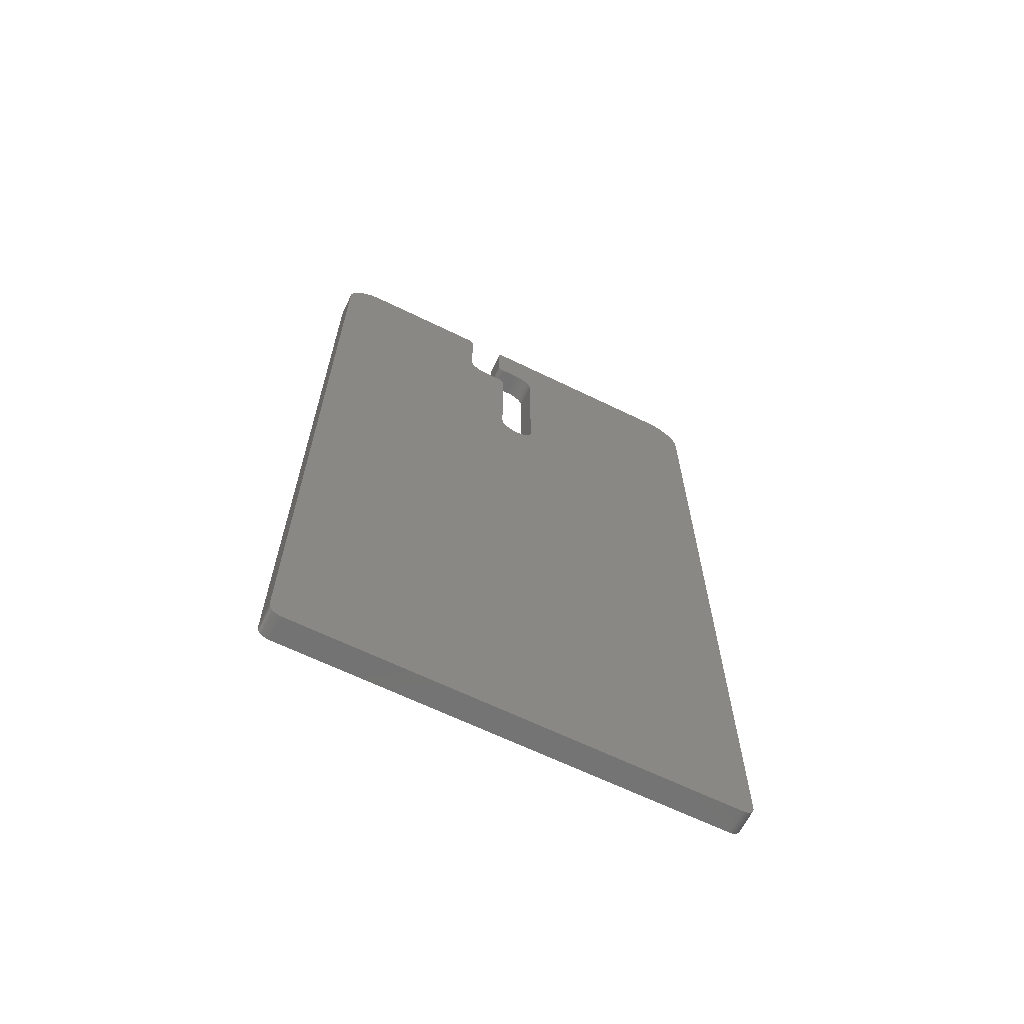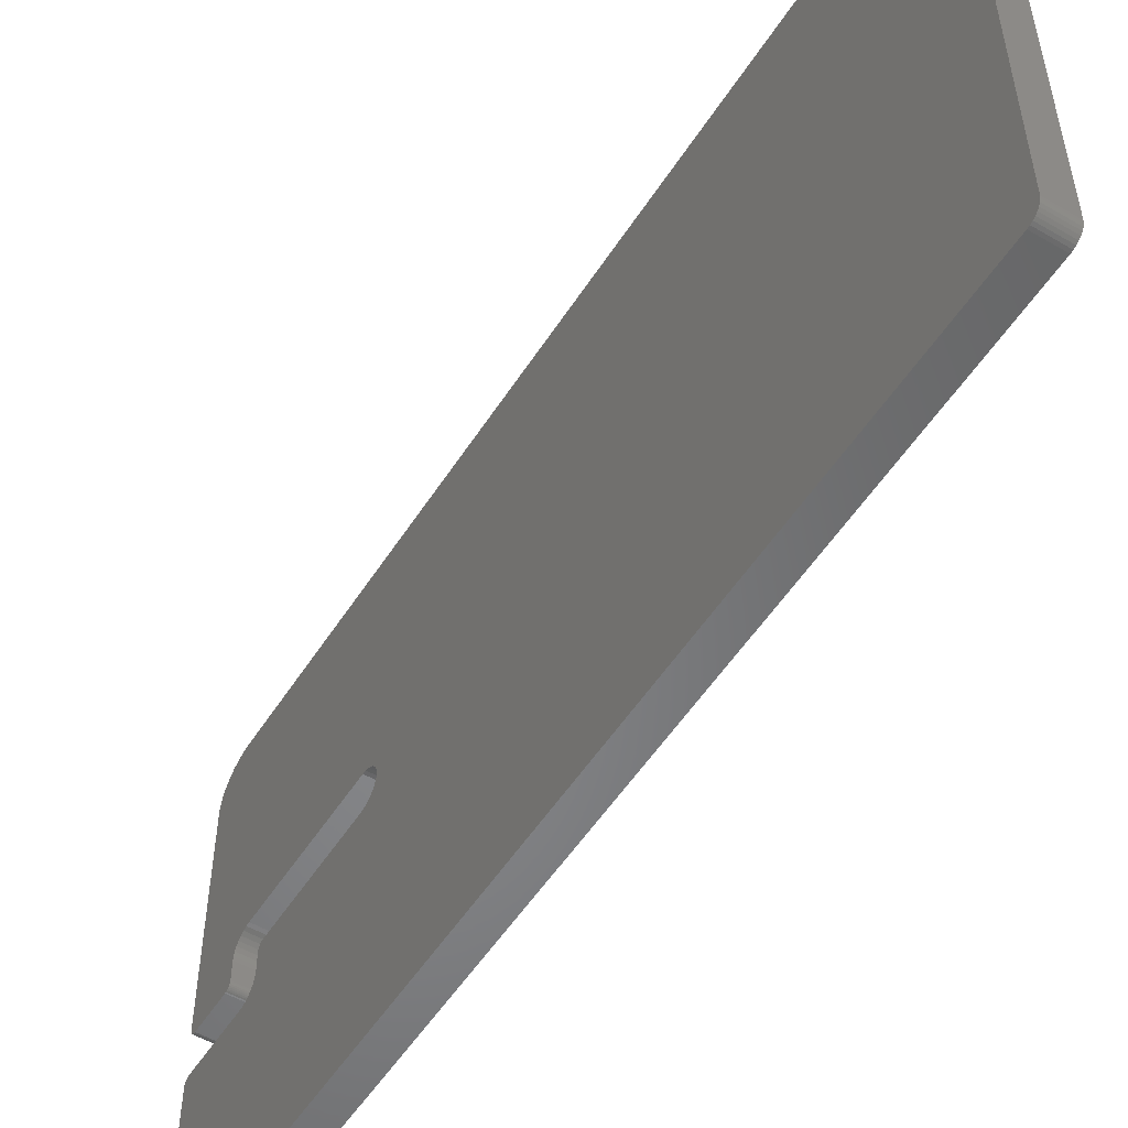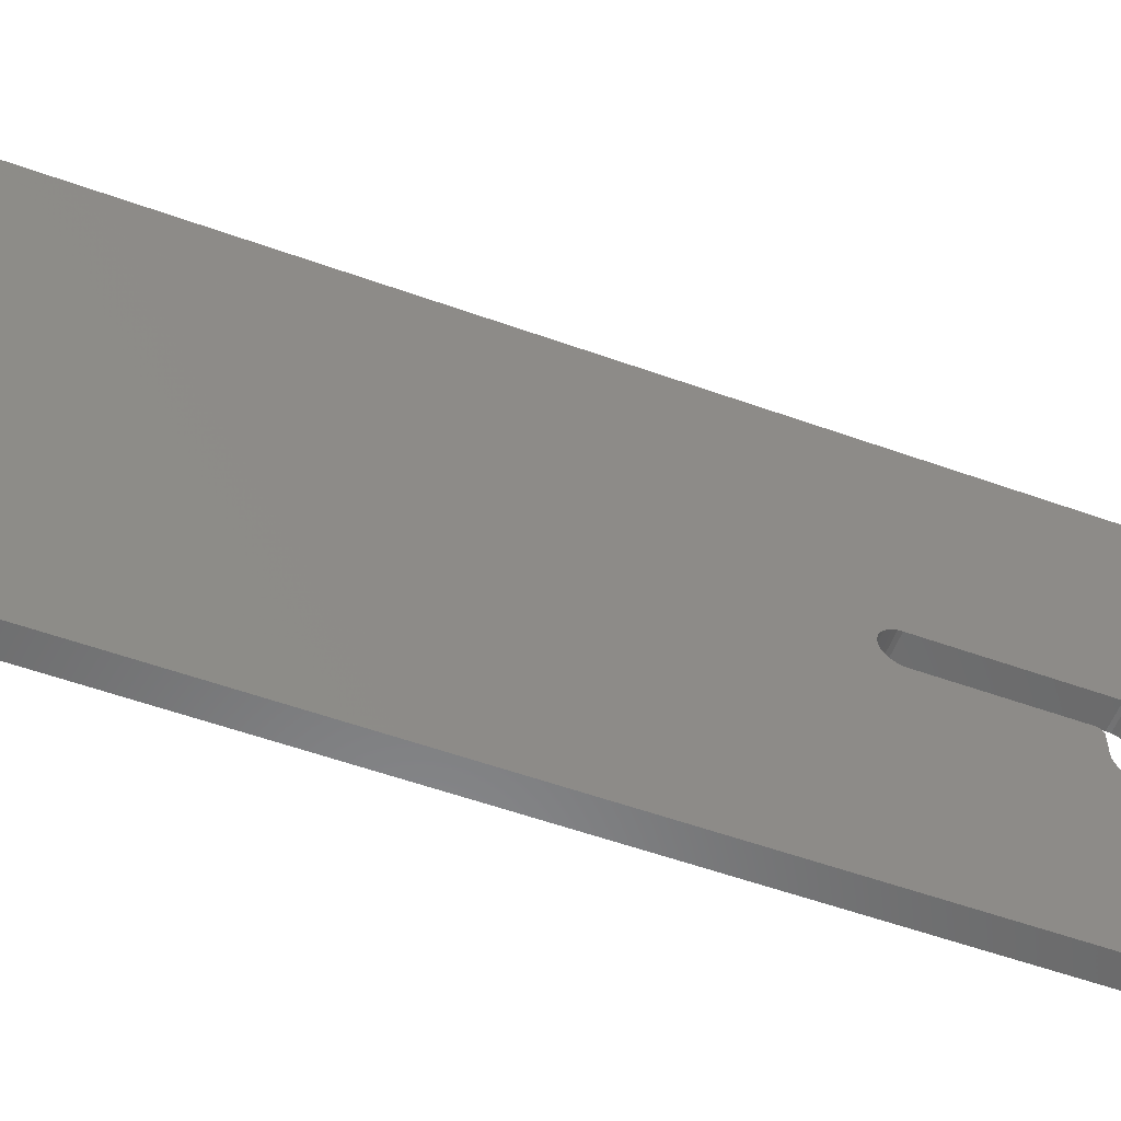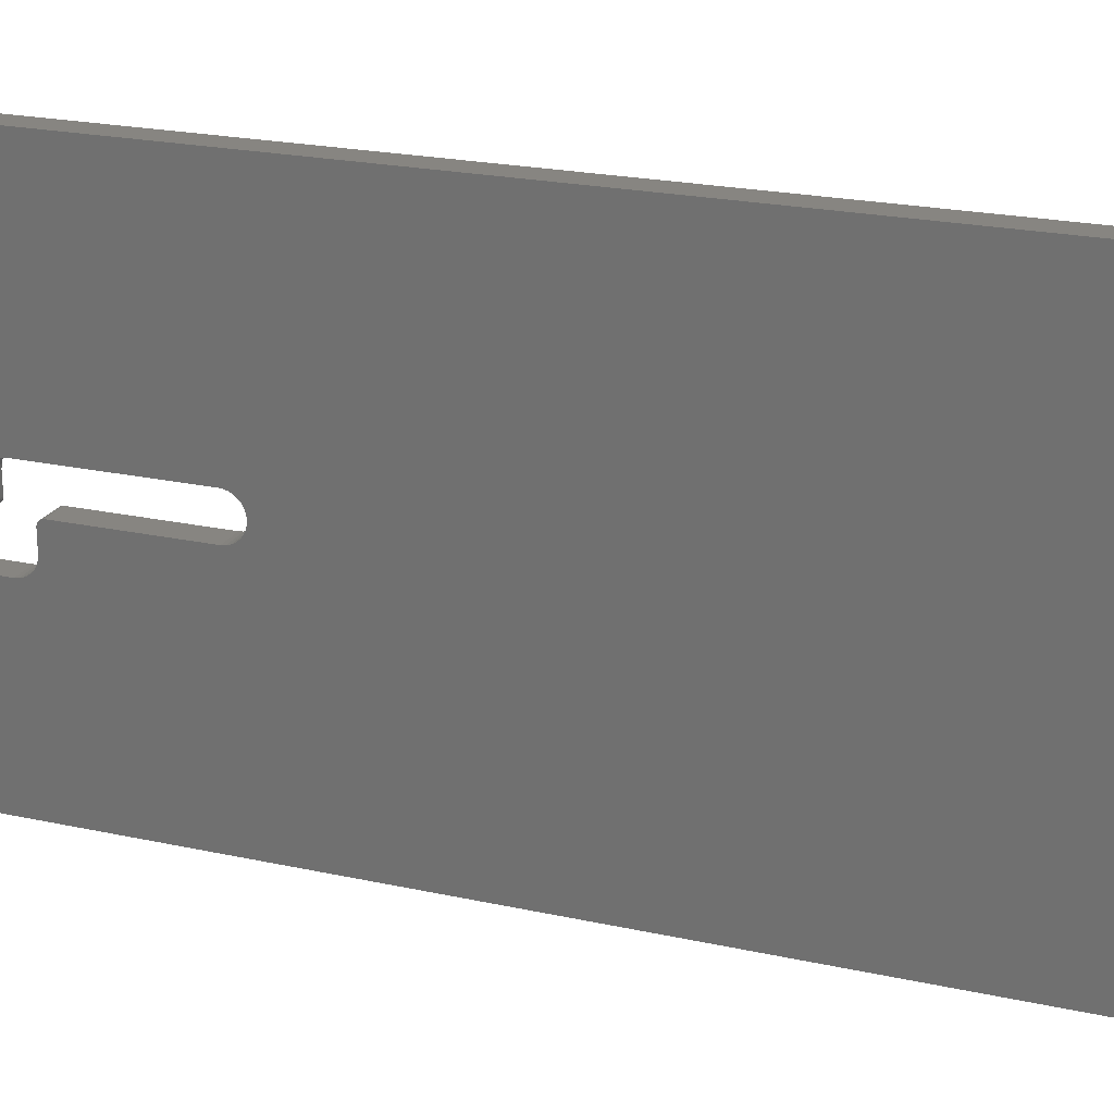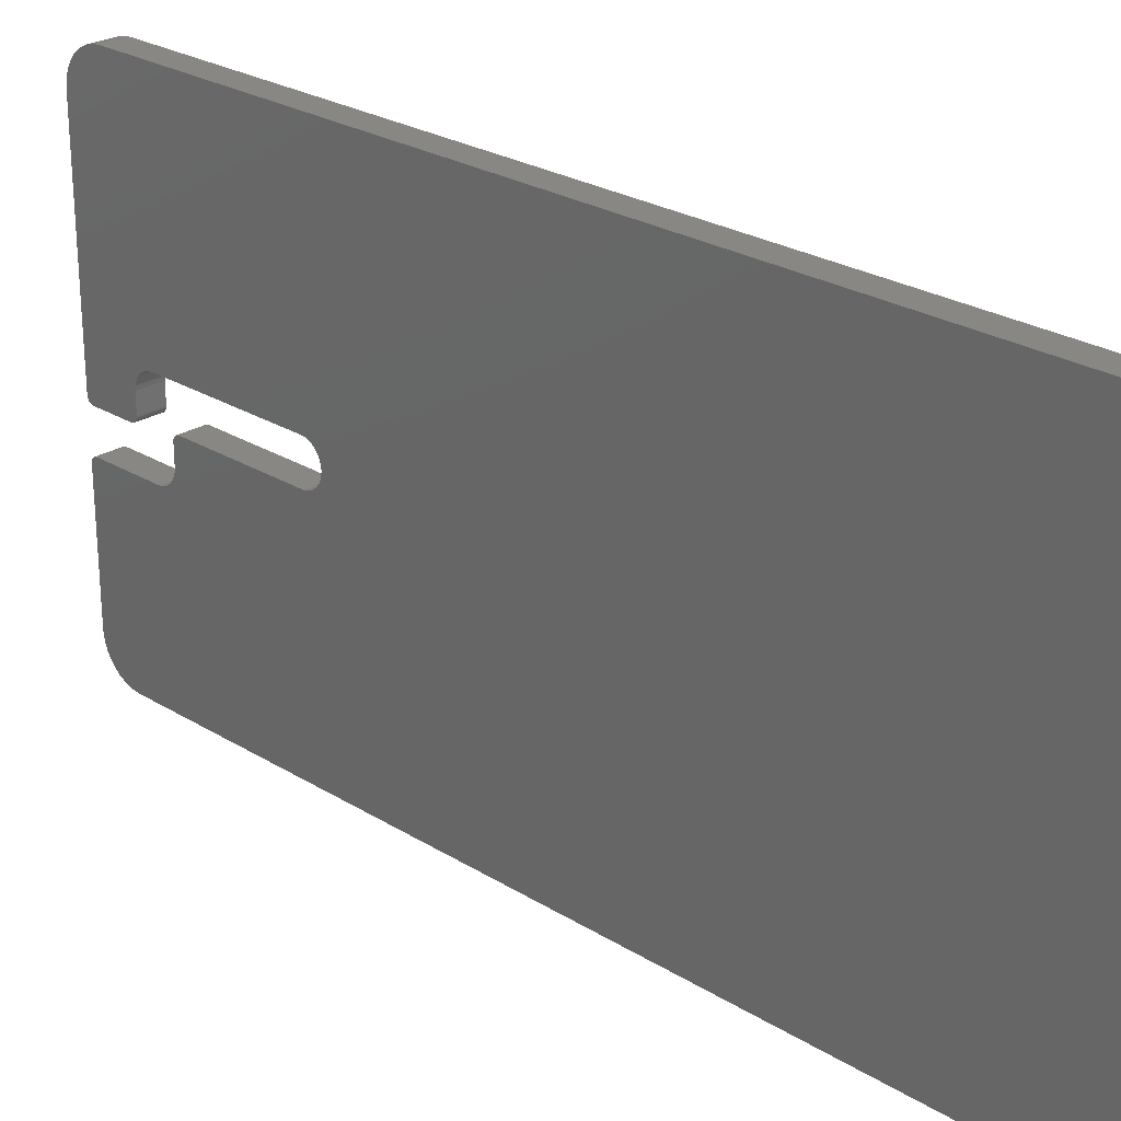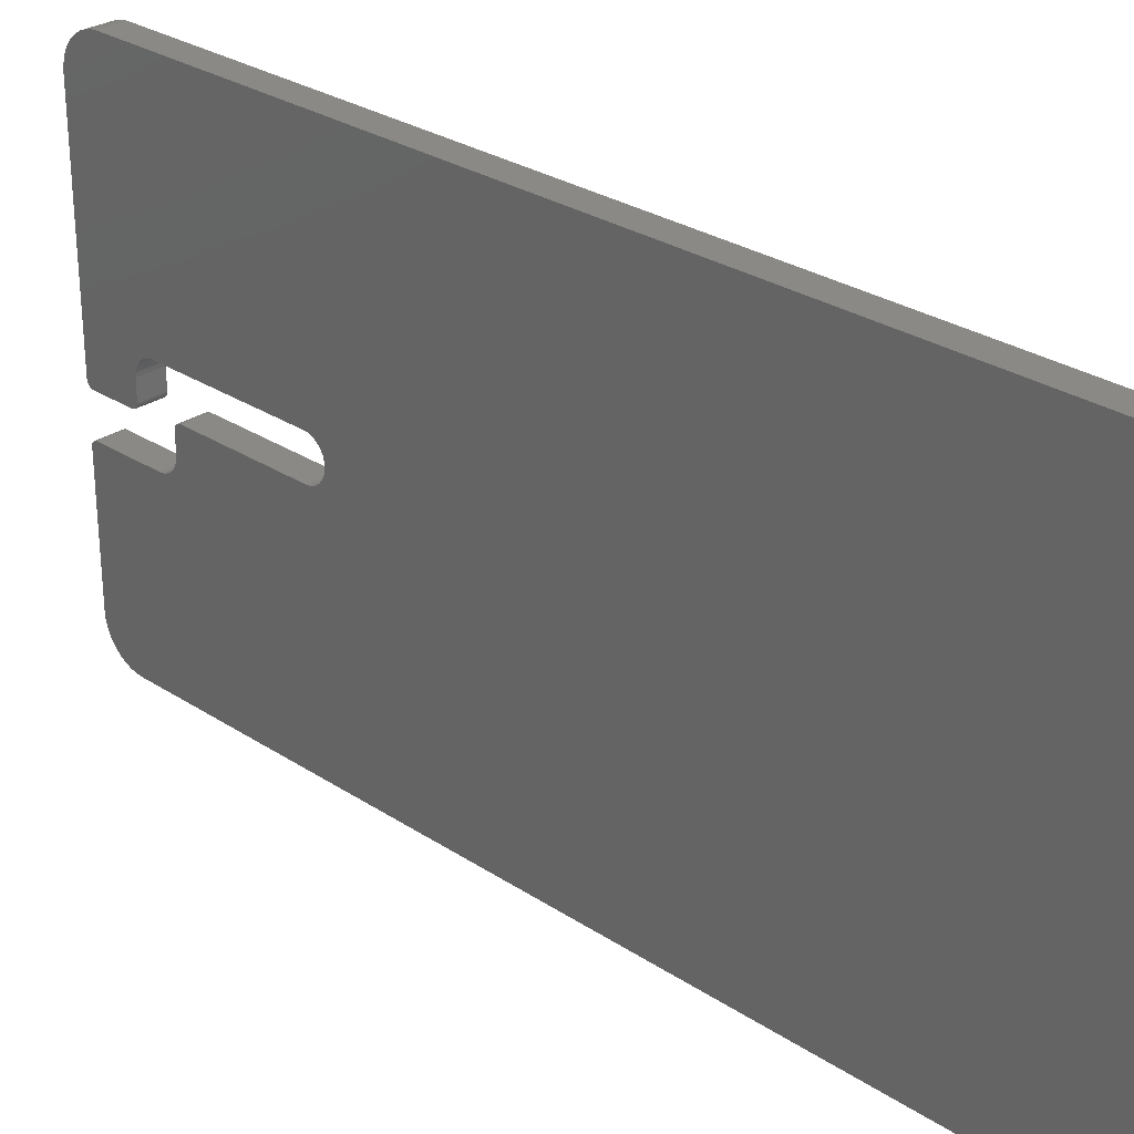
<metadata>
{"format":"stl","ext":"stl","renderer":"f3d","projection":"perspective","resolution":1024,"background":"white","views":[{"elev":-64.9,"azim":63.8,"up":"+Z"},{"elev":-53.2,"azim":148.1,"up":"+Y"},{"elev":-56.0,"azim":-110.6,"up":"+Y"},{"elev":21.9,"azim":111.1,"up":"+Y"},{"elev":25.5,"azim":134.7,"up":"+Y"},{"elev":28.3,"azim":134.7,"up":"+Y"}]}
</metadata>
<code>
# stl→obj: 228 verts, 452 faces
v 2 1 0
v 0 1 0
v 0 5 0
v 0 15 0
v 0 22 0
v 0 32 0
v 0 36 0
v 2 36 0
v 0 2.531 69.46
v 0 3 69.5
v 0 13.04 69.5
v 0 13.14 69.49
v 0 34 69.5
v 0 16.94 69.49
v 0 17.04 69.5
v 0 16.54 65.76
v 0 16.54 69
v 0 35.76 68.93
v 0 36.12 68.62
v 0 36.43 68.26
v 0 36.67 67.86
v 0 36.85 67.43
v 0 36.96 66.97
v 0 37 66.5
v 0 16.55 65.66
v 0 37 1
v 0 36.98 0.8049
v 0 0.01921 0.8049
v 0 0 1
v 0 18.5 50.5
v 0 18.79 50.53
v 0 19.07 50.61
v 0 19.33 50.75
v 0 19.56 50.94
v 0 19.75 51.17
v 0 19.89 51.43
v 0 19.97 51.71
v 0 20 52
v 0 20 63.76
v 0 19.97 64.05
v 0 19.89 64.33
v 0 19.75 64.59
v 0 19.56 64.82
v 0 19.33 65.01
v 0 19.07 65.15
v 0 18.79 65.23
v 0 18.5 65.26
v 0 17.04 65.26
v 0 16.94 65.27
v 0 16.85 65.3
v 0 16.76 65.35
v 0 16.69 65.41
v 0 16.62 65.48
v 0 16.58 65.57
v 0 36.2 0.01921
v 0 0.8049 0.01921
v 0 0.6173 0.07612
v 0 36.38 0.07612
v 0 0 66.5
v 0 0.03693 66.97
v 0 0.1468 67.43
v 0 0.327 67.86
v 0 0.5729 68.26
v 0 0.8787 68.62
v 0 1.237 68.93
v 2.22e-16 13.54 69
v 2.22e-16 13.54 63.76
v 0 13.57 63.47
v 0 13.65 63.19
v 0 13.79 62.93
v 0 13.98 62.7
v 0 14.21 62.51
v 0 14.46 62.38
v 0 14.75 62.29
v 0 15.04 62.26
v 0 16.5 62.26
v 0 16.6 62.25
v 0 16.69 62.22
v 0 16.78 62.18
v 0 16.85 62.11
v 0 16.92 62.04
v 0 16.96 61.95
v 0 16.99 61.86
v 0 17 61.76
v 0 17 52
v 0 17.03 51.71
v 0 17.11 51.43
v 0 17.25 51.17
v 0 17.44 50.94
v 0 17.67 50.75
v 0 17.93 50.61
v 0 18.21 50.53
v 0 16.69 69.35
v 0 16.76 69.42
v 0 34.93 69.35
v 0 16.85 69.46
v 0 34.47 69.46
v 0 16.58 69.19
v 0 16.62 69.28
v 0 35.36 69.17
v 0 16.55 69.1
v 0 36.83 0.4444
v 0 0.07612 0.6173
v 0 36.92 0.6173
v 0 0.1685 0.4444
v 0 36.71 0.2929
v 0 0.2929 0.2929
v 0 36.56 0.1685
v 0 0.4444 0.1685
v 0 13.23 69.46
v 0 13.32 69.42
v 0 2.073 69.35
v 0 13.39 69.35
v 0 13.45 69.28
v 0 1.638 69.17
v 0 13.5 69.19
v 0 13.53 69.1
v 2 13.54 69
v 2 13.53 69.1
v 2 1.237 68.93
v 2 13.04 69.5
v 2 3 69.5
v 2 2.531 69.46
v 2 13.14 69.49
v 2 17.04 69.5
v 2 16.94 69.49
v 2 34 69.5
v 2 16.54 65.76
v 2 16.55 65.66
v 2 37 66.5
v 2 36.96 66.97
v 2 36.85 67.43
v 2 36.67 67.86
v 2 36.43 68.26
v 2 36.12 68.62
v 2 35.76 68.93
v 2 16.54 69
v 2 16.58 65.57
v 2 16.62 65.48
v 2 16.69 65.41
v 2 16.76 65.35
v 2 16.85 65.3
v 2 16.94 65.27
v 2 17.04 65.26
v 2 18.5 65.26
v 2 18.79 65.23
v 2 19.07 65.15
v 2 19.33 65.01
v 2 19.56 64.82
v 2 19.75 64.59
v 2 19.89 64.33
v 2 19.97 64.05
v 2 20 63.76
v 2 20 52
v 2 37 46.5
v 2 19.97 51.71
v 2 19.89 51.43
v 2 19.75 51.17
v 2 19.56 50.94
v 2 19.33 50.75
v 2 19.07 50.61
v 2 18.79 50.53
v 2 18.5 50.5
v 2 0 46.5
v 2 0 1
v 2 37 1
v 2 18.21 50.53
v 2 17.93 50.61
v 2 17.67 50.75
v 2 17.44 50.94
v 2 17.25 51.17
v 2 17.11 51.43
v 2 17.03 51.71
v 2 17 52
v 2 17 61.76
v 2 16.99 61.86
v 2 16.96 61.95
v 2 16.92 62.04
v 2 16.85 62.11
v 2 16.78 62.18
v 2 16.69 62.22
v 2 16.6 62.25
v 2 16.5 62.26
v 2 15.04 62.26
v 2 14.75 62.29
v 2 14.46 62.38
v 2 14.21 62.51
v 2 13.98 62.7
v 2 13.79 62.93
v 2 13.65 63.19
v 2 13.57 63.47
v 2 13.54 63.76
v 2 0 66.5
v 2 0.8787 68.62
v 2 0.5729 68.26
v 2 0.327 67.86
v 2 0.1468 67.43
v 2 0.03693 66.97
v 2 34.47 69.46
v 2 16.85 69.46
v 2 34.93 69.35
v 2 16.76 69.42
v 2 16.69 69.35
v 2 35.36 69.17
v 2 16.62 69.28
v 2 16.58 69.19
v 2 16.55 69.1
v 2 36.98 0.8049
v 2 0.01921 0.8049
v 2 36.92 0.6173
v 2 0.07612 0.6173
v 2 36.83 0.4444
v 2 0.1685 0.4444
v 2 36.71 0.2929
v 2 0.2929 0.2929
v 2 36.56 0.1685
v 2 0.4444 0.1685
v 2 36.38 0.07612
v 2 0.6173 0.07612
v 2 36.2 0.01921
v 2 0.8049 0.01921
v 2 2.073 69.35
v 2 13.32 69.42
v 2 13.23 69.46
v 2 1.638 69.17
v 2 13.45 69.28
v 2 13.39 69.35
v 2 13.5 69.19
f 1 2 3
f 1 3 4
f 1 4 5
f 1 5 6
f 1 6 7
f 1 7 8
f 9 10 11
f 12 9 11
f 13 14 15
f 16 17 18
f 16 18 19
f 16 19 20
f 16 20 21
f 16 21 22
f 16 22 23
f 16 23 24
f 16 24 25
f 26 27 28
f 26 28 29
f 26 29 30
f 26 30 31
f 26 31 32
f 26 32 33
f 26 33 34
f 26 34 35
f 26 35 36
f 26 36 37
f 26 37 38
f 26 38 39
f 26 39 40
f 24 26 40
f 24 40 41
f 24 41 42
f 24 42 43
f 24 43 44
f 24 44 45
f 24 45 46
f 24 46 47
f 24 47 48
f 24 48 49
f 24 49 50
f 24 50 51
f 24 51 52
f 24 52 53
f 24 53 54
f 24 54 25
f 55 7 6
f 55 6 5
f 55 5 4
f 55 4 3
f 55 3 2
f 55 2 56
f 55 56 57
f 55 57 58
f 59 60 61
f 59 61 62
f 59 62 63
f 59 63 64
f 59 64 65
f 29 59 66
f 29 66 67
f 29 67 68
f 29 68 69
f 29 69 70
f 29 70 71
f 29 71 72
f 29 72 73
f 29 73 74
f 29 74 75
f 29 75 76
f 29 76 77
f 29 77 78
f 29 78 79
f 29 79 80
f 29 80 81
f 29 81 82
f 29 82 83
f 29 83 84
f 29 84 85
f 29 85 86
f 29 86 87
f 29 87 88
f 29 88 89
f 29 89 90
f 29 90 91
f 29 91 92
f 29 92 30
f 93 94 95
f 95 94 96
f 95 96 97
f 97 96 14
f 97 14 13
f 98 99 100
f 100 99 93
f 100 93 95
f 17 101 18
f 18 101 98
f 18 98 100
f 102 103 104
f 104 103 28
f 104 28 27
f 103 102 105
f 105 102 106
f 105 106 107
f 107 106 108
f 107 108 109
f 109 108 58
f 109 58 57
f 12 110 9
f 9 110 111
f 9 111 112
f 111 113 112
f 112 113 114
f 112 114 115
f 114 116 115
f 115 116 117
f 115 117 65
f 65 117 66
f 65 66 59
f 118 119 120
f 121 122 123
f 121 123 124
f 125 126 127
f 128 129 130
f 128 130 131
f 128 131 132
f 128 132 133
f 128 133 134
f 128 134 135
f 128 135 136
f 128 136 137
f 130 129 138
f 130 138 139
f 130 139 140
f 130 140 141
f 130 141 142
f 130 142 143
f 130 143 144
f 130 144 145
f 130 145 146
f 130 146 147
f 130 147 148
f 130 148 149
f 130 149 150
f 130 150 151
f 130 151 152
f 130 152 153
f 130 153 154
f 130 154 155
f 155 154 156
f 155 156 157
f 155 157 158
f 155 158 159
f 155 159 160
f 155 160 161
f 155 161 162
f 155 162 163
f 155 163 164
f 155 164 165
f 155 165 166
f 164 163 167
f 164 167 168
f 164 168 169
f 164 169 170
f 164 170 171
f 164 171 172
f 164 172 173
f 164 173 174
f 164 174 175
f 164 175 176
f 164 176 177
f 164 177 178
f 164 178 179
f 164 179 180
f 164 180 181
f 164 181 182
f 164 182 183
f 164 183 184
f 164 184 185
f 164 185 186
f 164 186 187
f 164 187 188
f 164 188 189
f 164 189 190
f 164 190 191
f 164 191 192
f 164 192 193
f 192 118 120
f 192 120 194
f 192 194 195
f 192 195 196
f 192 196 197
f 192 197 198
f 192 198 193
f 127 126 199
f 199 126 200
f 199 200 201
f 201 200 202
f 201 202 203
f 201 203 204
f 204 203 205
f 204 205 206
f 204 206 136
f 136 206 207
f 136 207 137
f 166 165 208
f 208 165 209
f 208 209 210
f 210 209 211
f 210 211 212
f 212 211 213
f 212 213 214
f 214 213 215
f 214 215 216
f 216 215 217
f 216 217 218
f 218 217 219
f 218 219 220
f 220 219 221
f 220 221 8
f 8 221 1
f 222 223 123
f 123 223 224
f 123 224 124
f 225 226 222
f 222 226 227
f 222 227 223
f 120 119 225
f 225 119 228
f 225 228 226
f 2 1 56
f 56 1 221
f 56 221 57
f 57 221 219
f 57 219 109
f 109 219 217
f 109 217 107
f 107 217 215
f 107 215 105
f 105 215 213
f 105 213 103
f 103 213 211
f 103 211 28
f 28 211 209
f 28 209 29
f 29 209 165
f 8 7 220
f 220 7 55
f 220 55 218
f 218 55 58
f 218 58 216
f 216 58 108
f 216 108 214
f 214 108 106
f 214 106 212
f 212 106 102
f 212 102 210
f 210 102 104
f 210 104 208
f 208 104 27
f 208 27 166
f 166 27 26
f 24 130 26
f 26 130 155
f 26 155 166
f 29 165 59
f 59 165 164
f 59 164 193
f 59 193 60
f 60 193 198
f 60 198 61
f 61 198 197
f 61 197 62
f 62 197 196
f 62 196 63
f 63 196 195
f 63 195 64
f 64 195 194
f 64 194 65
f 65 194 120
f 65 120 115
f 115 120 225
f 115 225 112
f 112 225 222
f 112 222 9
f 9 222 123
f 9 123 10
f 10 123 122
f 13 127 97
f 97 127 199
f 97 199 95
f 95 199 201
f 95 201 100
f 100 201 204
f 100 204 18
f 18 204 136
f 18 136 19
f 19 136 135
f 19 135 20
f 20 135 134
f 20 134 21
f 21 134 133
f 21 133 22
f 22 133 132
f 22 132 23
f 23 132 131
f 23 131 24
f 24 131 130
f 16 128 17
f 17 128 137
f 47 145 48
f 48 145 144
f 128 16 129
f 129 16 25
f 129 25 138
f 138 25 54
f 138 54 139
f 139 54 53
f 139 53 140
f 140 53 52
f 140 52 141
f 141 52 51
f 141 51 142
f 142 51 50
f 142 50 143
f 143 50 49
f 143 49 144
f 144 49 48
f 84 175 85
f 85 175 174
f 75 184 76
f 76 184 183
f 175 84 176
f 176 84 83
f 176 83 177
f 177 83 82
f 177 82 178
f 178 82 81
f 178 81 179
f 179 81 80
f 179 80 180
f 180 80 79
f 180 79 181
f 181 79 78
f 181 78 182
f 182 78 77
f 182 77 183
f 183 77 76
f 127 13 125
f 125 13 15
f 125 15 126
f 126 15 14
f 126 14 200
f 200 14 96
f 200 96 202
f 202 96 94
f 202 94 203
f 203 94 93
f 203 93 205
f 205 93 99
f 205 99 206
f 206 99 98
f 206 98 207
f 207 98 101
f 207 101 137
f 137 101 17
f 66 118 67
f 67 118 192
f 121 11 122
f 122 11 10
f 11 121 12
f 12 121 124
f 12 124 110
f 110 124 224
f 110 224 111
f 111 224 223
f 111 223 113
f 113 223 227
f 113 227 114
f 114 227 226
f 114 226 116
f 116 226 228
f 116 228 117
f 117 228 119
f 117 119 66
f 66 119 118
f 38 154 39
f 39 154 153
f 159 33 160
f 160 33 32
f 160 32 161
f 161 32 31
f 161 31 162
f 162 31 30
f 162 30 163
f 33 159 34
f 34 159 158
f 34 158 35
f 35 158 157
f 35 157 36
f 36 157 156
f 36 156 37
f 37 156 154
f 37 154 38
f 170 88 171
f 171 88 87
f 171 87 172
f 172 87 86
f 172 86 173
f 173 86 85
f 173 85 174
f 88 170 89
f 89 170 169
f 89 169 90
f 90 169 168
f 90 168 91
f 91 168 167
f 91 167 92
f 92 167 163
f 92 163 30
f 149 42 150
f 150 42 41
f 150 41 151
f 151 41 40
f 151 40 152
f 152 40 39
f 152 39 153
f 42 149 43
f 43 149 148
f 43 148 44
f 44 148 147
f 44 147 45
f 45 147 146
f 45 146 46
f 46 146 145
f 46 145 47
f 188 70 189
f 189 70 69
f 189 69 190
f 190 69 68
f 190 68 191
f 191 68 67
f 191 67 192
f 70 188 71
f 71 188 187
f 71 187 72
f 72 187 186
f 72 186 73
f 73 186 185
f 73 185 74
f 74 185 184
f 74 184 75

</code>
